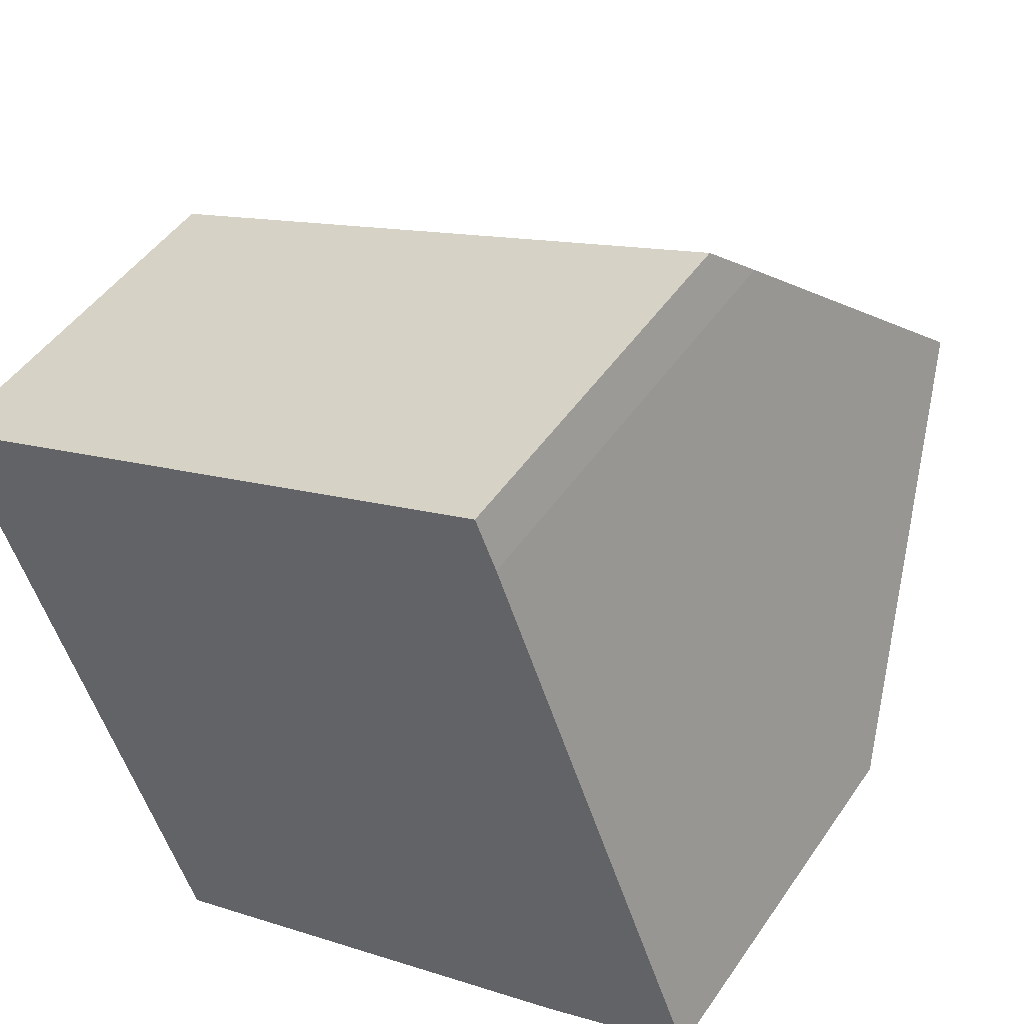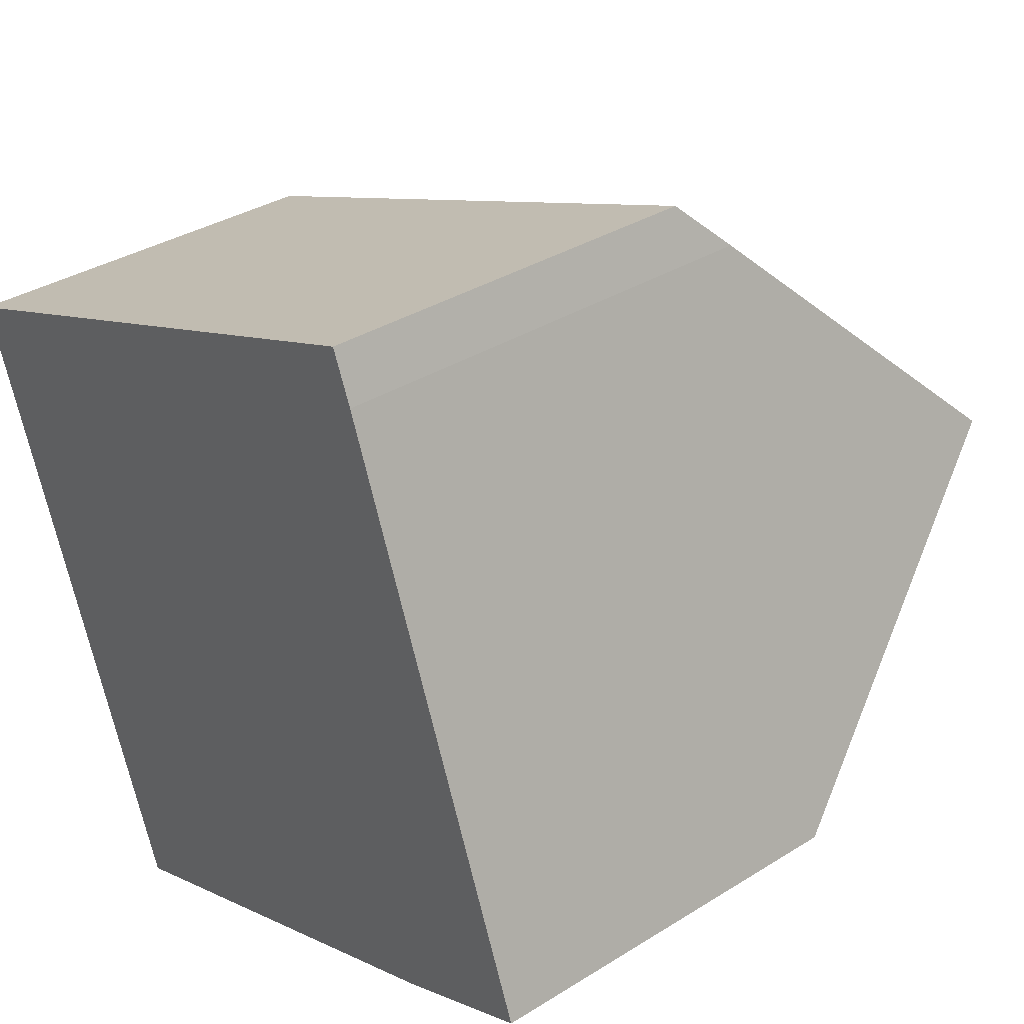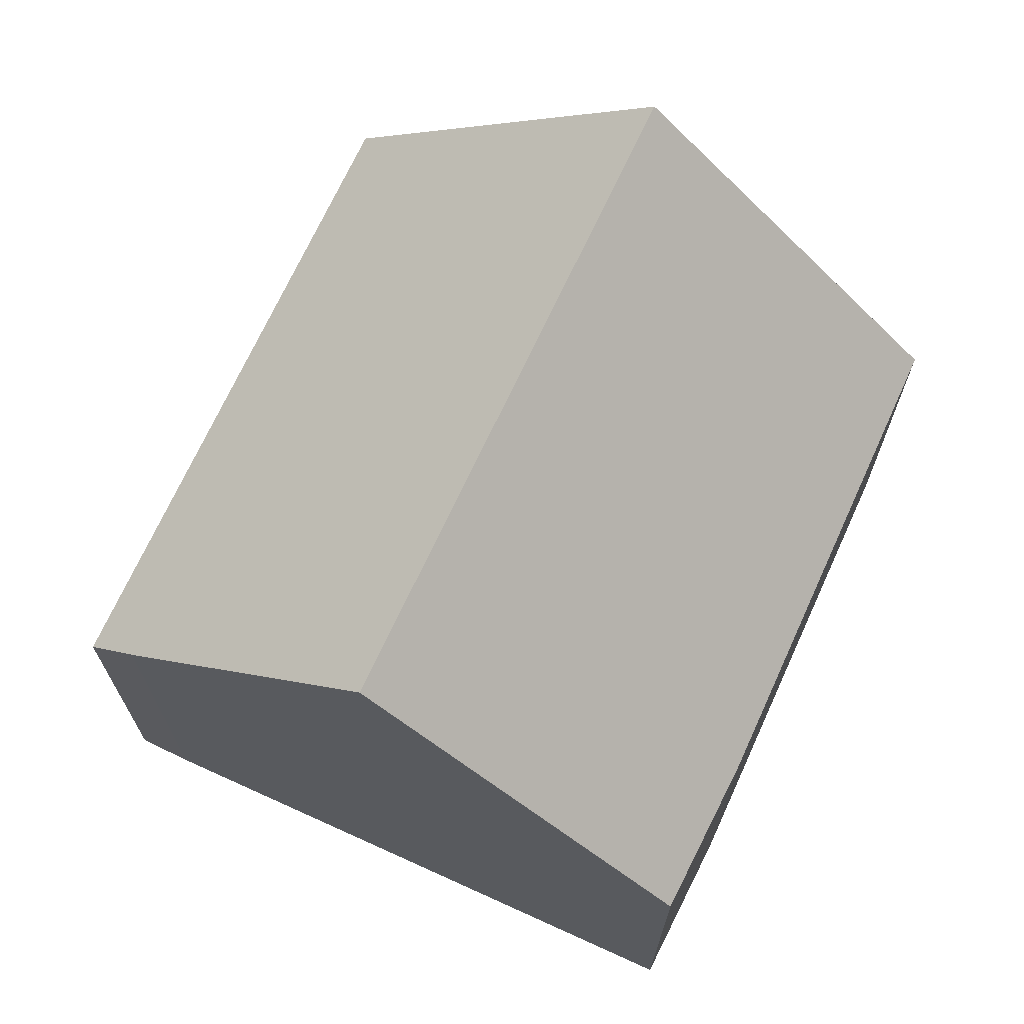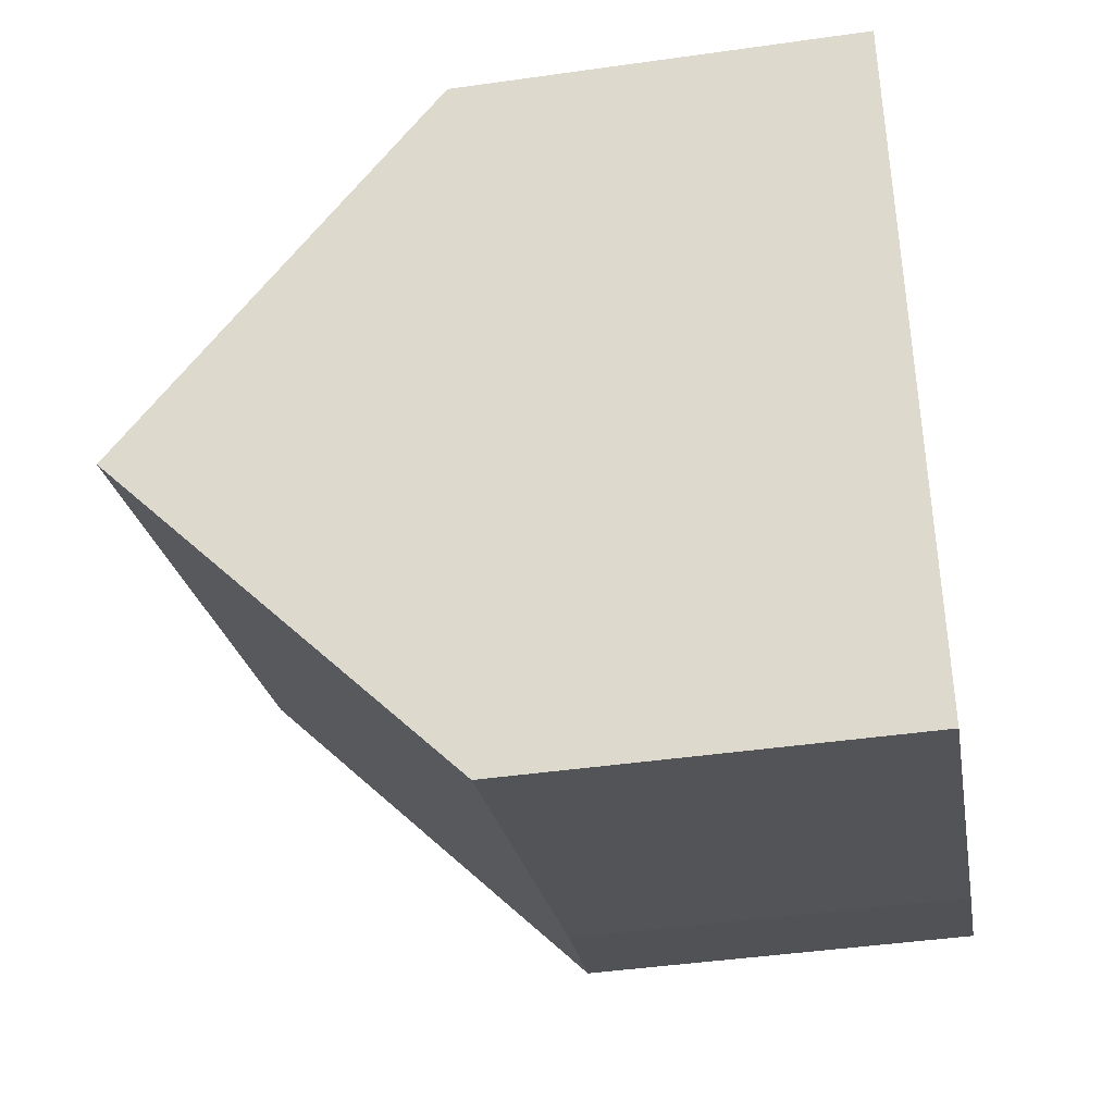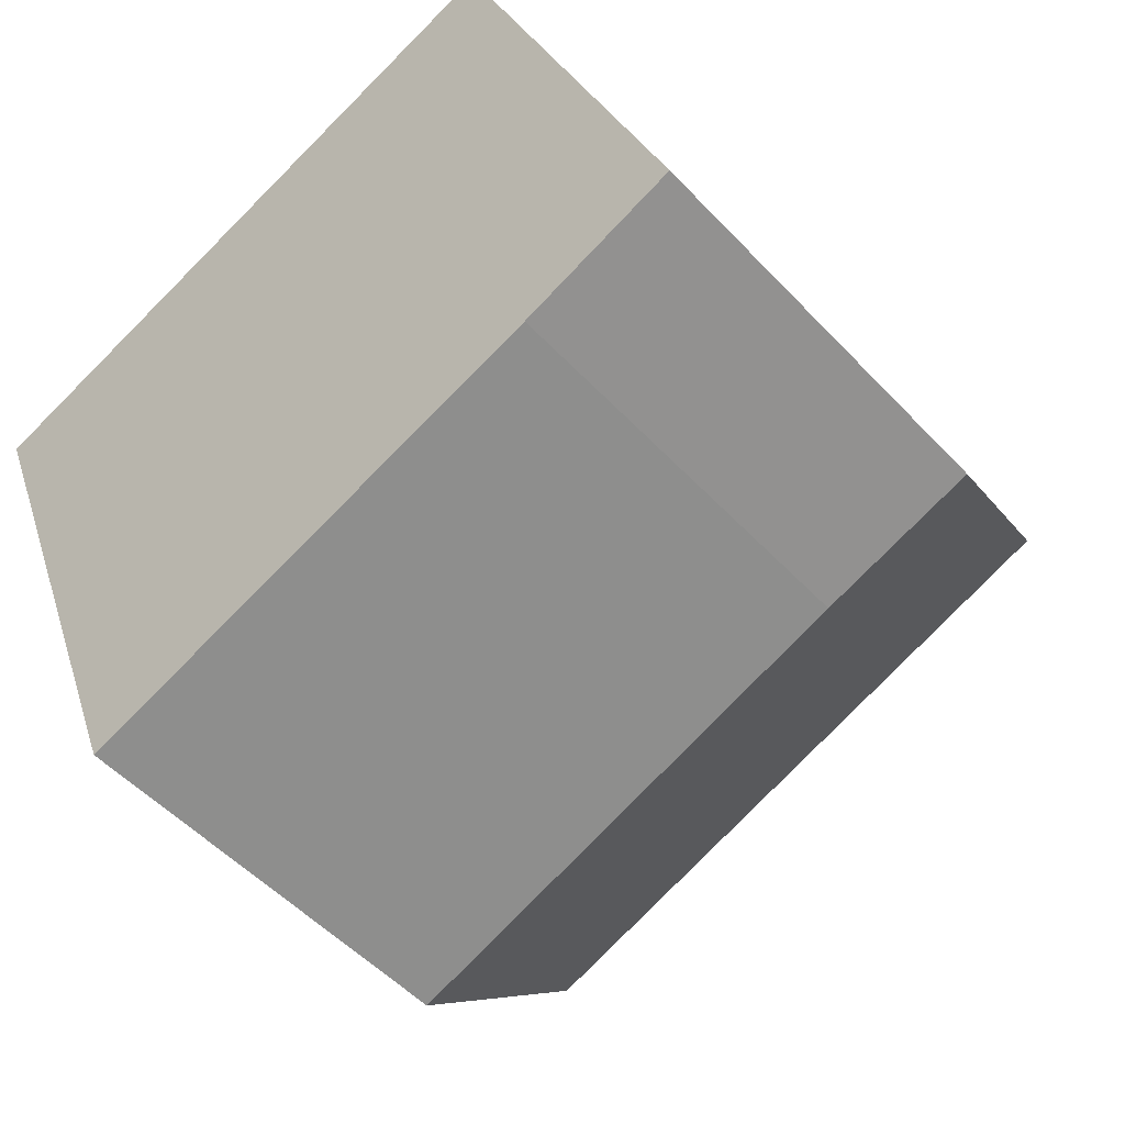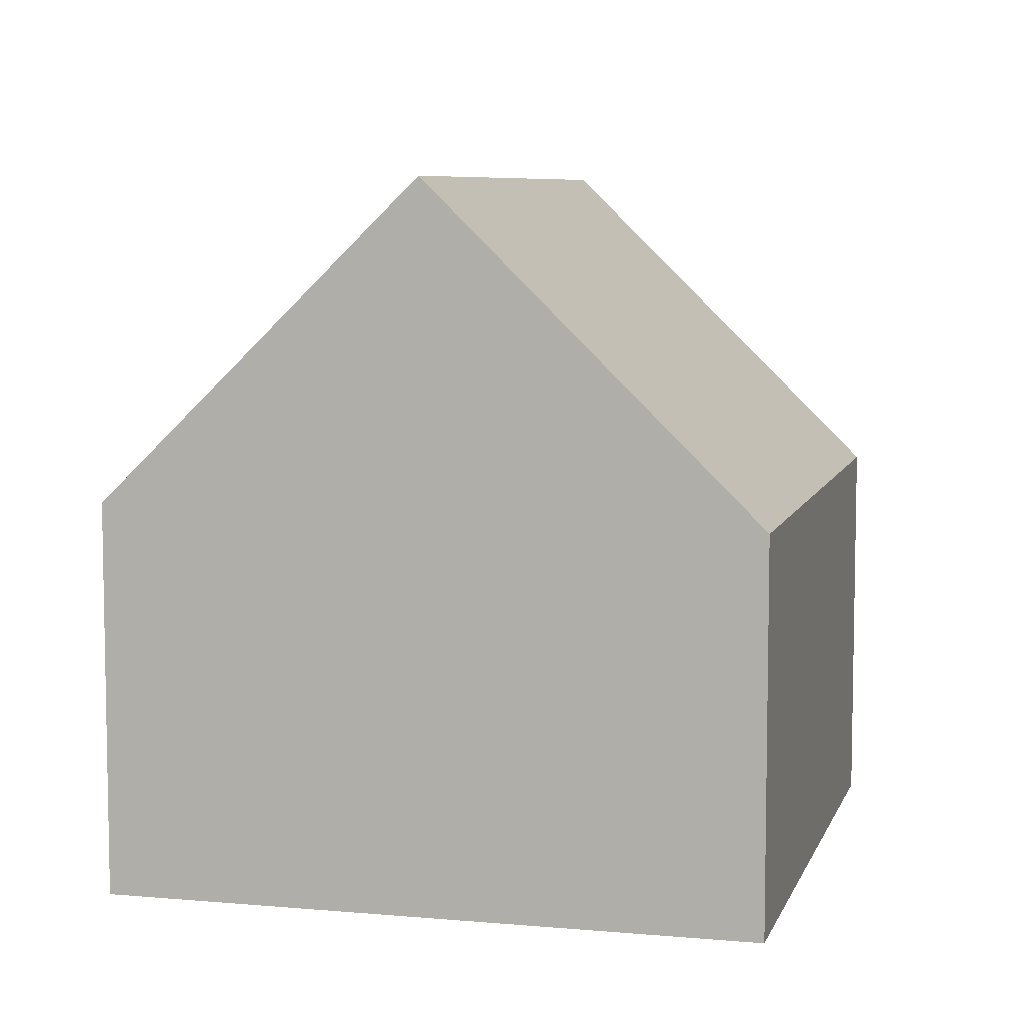
<metadata>
{"format":"obj","ext":"obj","renderer":"f3d","projection":"perspective","resolution":1024,"background":"white","views":[{"elev":47.1,"azim":32.5,"up":"+Z"},{"elev":34.4,"azim":49.9,"up":"+Z"},{"elev":70.5,"azim":93.9,"up":"+Y"},{"elev":-43.7,"azim":-80.5,"up":"+Z"},{"elev":-51.1,"azim":41.1,"up":"+Z"},{"elev":7.2,"azim":-95.9,"up":"+Y"}]}
</metadata>
<code>
v  2.339 14.23 -6.254
v  13.85 7.787 -8.896
v  4.619 7.884 -12.35
v  14.57 14.23 -1.536
v  16.86 7.884 -7.629
v  12.24 7.818 4.609
v  0 7.718 4.726e-16
v  12.65 8.892 3.589
v  4.619 7.561e-16 -12.35
v  2.339 3.829e-16 -6.254
v  0 0 0
v  12.24 -2.822e-16 4.609
v  12.65 -2.198e-16 3.589
v  16.86 4.671e-16 -7.629
v  14.57 9.405e-17 -1.536
v  13.85 5.447e-16 -8.896
g defaultobject
f 1 2 3
f 2 1 4
f 2 4 5
f 6 1 7
f 1 6 4
f 4 6 8
f 3 7 1
f 7 3 9
f 7 9 10
f 7 10 11
f 7 12 6
f 12 7 11
f 6 13 8
f 13 6 12
f 8 5 4
f 5 8 13
f 5 13 14
f 14 13 15
f 2 9 3
f 9 2 16
f 14 2 5
f 2 14 16
f 10 12 11
f 12 10 9
f 12 9 16
f 12 16 13
f 13 16 15
f 15 16 14

</code>
